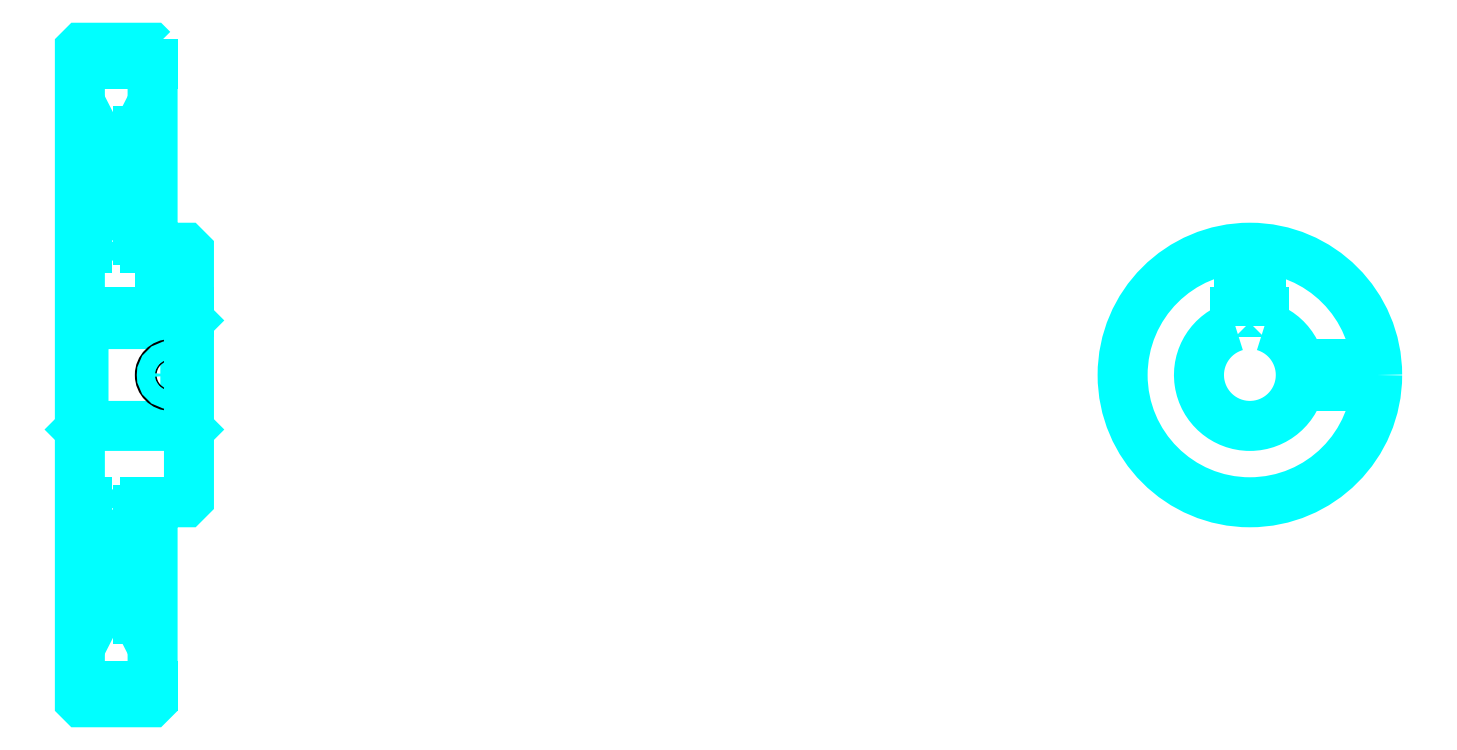
<metadata>
{"format":"dxf","ext":"dxf","renderer":"ezdxf+matplotlib","layout":"modelspace","background":"white","min_lineweight":24,"dpi":150}
</metadata>
<code>
0
SECTION
2
ENTITIES
0
ARC
8
0
10
207.4
20
243.8
30
0
40
2
50
270
51
0
0
ARC
8
0
10
207.4
20
169.8
30
0
40
2
50
0
51
90
0
LINE
8
0
10
205.4
20
292.3
30
0
11
225.4
21
292.3
31
0
0
LINE
8
0
10
205.4
20
121.3
30
0
11
225.4
21
121.3
31
0
0
LINE
8
0
10
235.4
20
221.8
30
0
11
234.4
21
220.8
31
0
0
LINE
8
0
10
235.4
20
191.8
30
0
11
234.4
21
192.8
31
0
0
LINE
8
0
10
205.4
20
191.8
30
0
11
206.4
21
192.8
31
0
0
LINE
8
0
10
205.4
20
241.8
30
0
11
207.4
21
241.8
31
0
0
LINE
8
0
10
205.4
20
171.8
30
0
11
207.4
21
171.8
31
0
0
POLYLINE
8
0
66
1
10
0
20
0
30
0
70
2
0
VERTEX
8
0
10
221.4
20
243.8
30
0
70
0
0
VERTEX
8
0
10
221.4
20
273.9
30
0
70
0
0
VERTEX
8
0
10
225.4
20
281.8
30
0
70
0
0
SEQEND
8
0
0
POLYLINE
8
0
66
1
10
0
20
0
30
0
70
2
0
VERTEX
8
0
10
209.4
20
243.8
30
0
70
0
0
VERTEX
8
0
10
209.4
20
273.9
30
0
70
0
0
VERTEX
8
0
10
205.4
20
281.8
30
0
70
0
0
SEQEND
8
0
0
POLYLINE
8
0
66
1
10
0
20
0
30
0
70
2
0
VERTEX
8
0
10
221.4
20
169.8
30
0
70
0
0
VERTEX
8
0
10
221.4
20
139.6
30
0
70
0
0
VERTEX
8
0
10
225.4
20
131.8
30
0
70
0
0
SEQEND
8
0
0
POLYLINE
8
0
66
1
10
0
20
0
30
0
70
2
0
VERTEX
8
0
10
209.4
20
169.8
30
0
70
0
0
VERTEX
8
0
10
209.4
20
139.6
30
0
70
0
0
VERTEX
8
0
10
205.4
20
131.8
30
0
70
0
0
SEQEND
8
0
0
POLYLINE
8
0
66
1
10
0
20
0
30
0
70
2
0
VERTEX
8
0
10
205.4
20
221.8
30
0
70
0
0
VERTEX
8
0
10
206.4
20
220.8
30
0
70
0
0
VERTEX
8
0
10
206.4
20
192.8
30
0
70
0
0
VERTEX
8
0
10
234.4
20
192.8
30
0
70
0
0
VERTEX
8
0
10
234.4
20
220.8
30
0
70
0
0
VERTEX
8
0
10
206.4
20
220.8
30
0
70
0
0
SEQEND
8
0
0
ARC
8
0
10
527.2
20
206.8
30
0
40
14
50
106.6
51
73.4
0
POLYLINE
8
0
66
1
10
0
20
0
30
0
70
2
0
VERTEX
8
0
10
531.2
20
220.2
30
0
70
0
0
VERTEX
8
0
10
531.2
20
224.1
30
0
70
0
0
VERTEX
8
0
10
523.2
20
224.1
30
0
70
0
0
VERTEX
8
0
10
523.2
20
220.2
30
0
70
0
0
SEQEND
8
0
0
LINE
8
0
10
205.4
20
224.1
30
0
11
235.4
21
224.1
31
0
0
POLYLINE
8
0
66
1
10
0
20
0
30
0
70
2
0
VERTEX
8
0
10
233.4
20
241.8
30
0
70
0
0
VERTEX
8
0
10
233.4
20
224.1
30
0
70
0
0
SEQEND
8
0
0
POLYLINE
8
0
66
1
10
0
20
0
30
0
70
2
0
VERTEX
8
0
10
227.4
20
241.8
30
0
70
0
0
VERTEX
8
0
10
227.4
20
224.1
30
0
70
0
0
SEQEND
8
0
0
POLYLINE
8
0
66
1
10
0
20
0
30
0
70
2
0
VERTEX
8
0
10
232.9
20
241.8
30
0
70
0
0
VERTEX
8
0
10
232.9
20
224.1
30
0
70
0
0
SEQEND
8
0
0
POLYLINE
8
0
66
1
10
0
20
0
30
0
70
2
0
VERTEX
8
0
10
227.9
20
241.8
30
0
70
0
0
VERTEX
8
0
10
227.9
20
224.1
30
0
70
0
0
SEQEND
8
0
0
POLYLINE
8
0
66
1
10
0
20
0
30
0
70
2
0
VERTEX
8
0
10
524.2
20
224.1
30
0
70
0
0
VERTEX
8
0
10
524.2
20
241.6
30
0
70
0
0
SEQEND
8
0
0
POLYLINE
8
0
66
1
10
0
20
0
30
0
70
2
0
VERTEX
8
0
10
530.2
20
224.1
30
0
70
0
0
VERTEX
8
0
10
530.2
20
241.6
30
0
70
0
0
SEQEND
8
0
0
POLYLINE
8
0
66
1
10
0
20
0
30
0
70
2
0
VERTEX
8
0
10
524.7
20
224.1
30
0
70
0
0
VERTEX
8
0
10
524.7
20
241.7
30
0
70
0
0
SEQEND
8
0
0
POLYLINE
8
0
66
1
10
0
20
0
30
0
70
2
0
VERTEX
8
0
10
529.6
20
224.1
30
0
70
0
0
VERTEX
8
0
10
529.6
20
241.7
30
0
70
0
0
SEQEND
8
0
0
CIRCLE
8
0
10
230.4
20
206.8
30
0
40
3
0
CIRCLE
8
0
10
230.4
20
206.8
30
0
40
2.46
0
POLYLINE
8
0
66
1
10
0
20
0
30
0
70
2
0
VERTEX
8
0
10
540.8
20
209.8
30
0
70
0
0
VERTEX
8
0
10
562
20
209.8
30
0
70
0
0
SEQEND
8
0
0
POLYLINE
8
0
66
1
10
0
20
0
30
0
70
2
0
VERTEX
8
0
10
540.8
20
203.8
30
0
70
0
0
VERTEX
8
0
10
562
20
203.8
30
0
70
0
0
SEQEND
8
0
0
POLYLINE
8
0
66
1
10
0
20
0
30
0
70
2
0
VERTEX
8
0
10
540.9
20
209.2
30
0
70
0
0
VERTEX
8
0
10
562.1
20
209.2
30
0
70
0
0
SEQEND
8
0
0
POLYLINE
8
0
66
1
10
0
20
0
30
0
70
2
0
VERTEX
8
0
10
540.9
20
204.3
30
0
70
0
0
VERTEX
8
0
10
562.1
20
204.3
30
0
70
0
0
SEQEND
8
0
0
POLYLINE
8
0
66
1
10
0
20
0
30
0
70
2
0
VERTEX
8
0
10
205.4
20
191.8
30
0
70
0
0
VERTEX
8
0
10
205.4
20
117.3
30
0
70
0
0
VERTEX
8
0
10
205.9
20
116.8
30
0
70
0
0
VERTEX
8
0
10
224.9
20
116.8
30
0
70
0
0
VERTEX
8
0
10
225.4
20
117.3
30
0
70
0
0
VERTEX
8
0
10
225.4
20
171.8
30
0
70
0
0
VERTEX
8
0
10
234.4
20
171.8
30
0
70
0
0
VERTEX
8
0
10
235.4
20
172.8
30
0
70
0
0
VERTEX
8
0
10
235.4
20
240.8
30
0
70
0
0
VERTEX
8
0
10
234.4
20
241.8
30
0
70
0
0
VERTEX
8
0
10
225.4
20
241.8
30
0
70
0
0
VERTEX
8
0
10
225.4
20
296.3
30
0
70
0
0
SEQEND
8
0
0
POLYLINE
8
0
66
1
10
0
20
0
30
0
70
2
0
VERTEX
8
0
10
225.4
20
296.3
30
0
70
0
0
VERTEX
8
0
10
224.9
20
296.8
30
0
70
0
0
VERTEX
8
0
10
205.9
20
296.8
30
0
70
0
0
VERTEX
8
0
10
205.4
20
296.3
30
0
70
0
0
VERTEX
8
0
10
205.4
20
191.8
30
0
70
0
0
SEQEND
8
0
0
ARC
8
0
10
223.4
20
169.8
30
0
40
2
50
90
51
180
0
ARC
8
0
10
223.4
20
243.8
30
0
40
2
50
180
51
270
0
LINE
8
0
10
225.4
20
171.8
30
0
11
223.4
21
171.8
31
0
0
LINE
8
0
10
223.4
20
241.8
30
0
11
225.4
21
241.8
31
0
0
LINE
8
0
10
221.4
20
273.9
30
0
11
221.4
21
243.8
31
0
0
LINE
8
0
10
221.4
20
169.8
30
0
11
221.4
21
139.6
31
0
0
CIRCLE
8
0
10
527.2
20
206.8
30
0
40
35
0
ENDSEC
0
EOF

</code>
